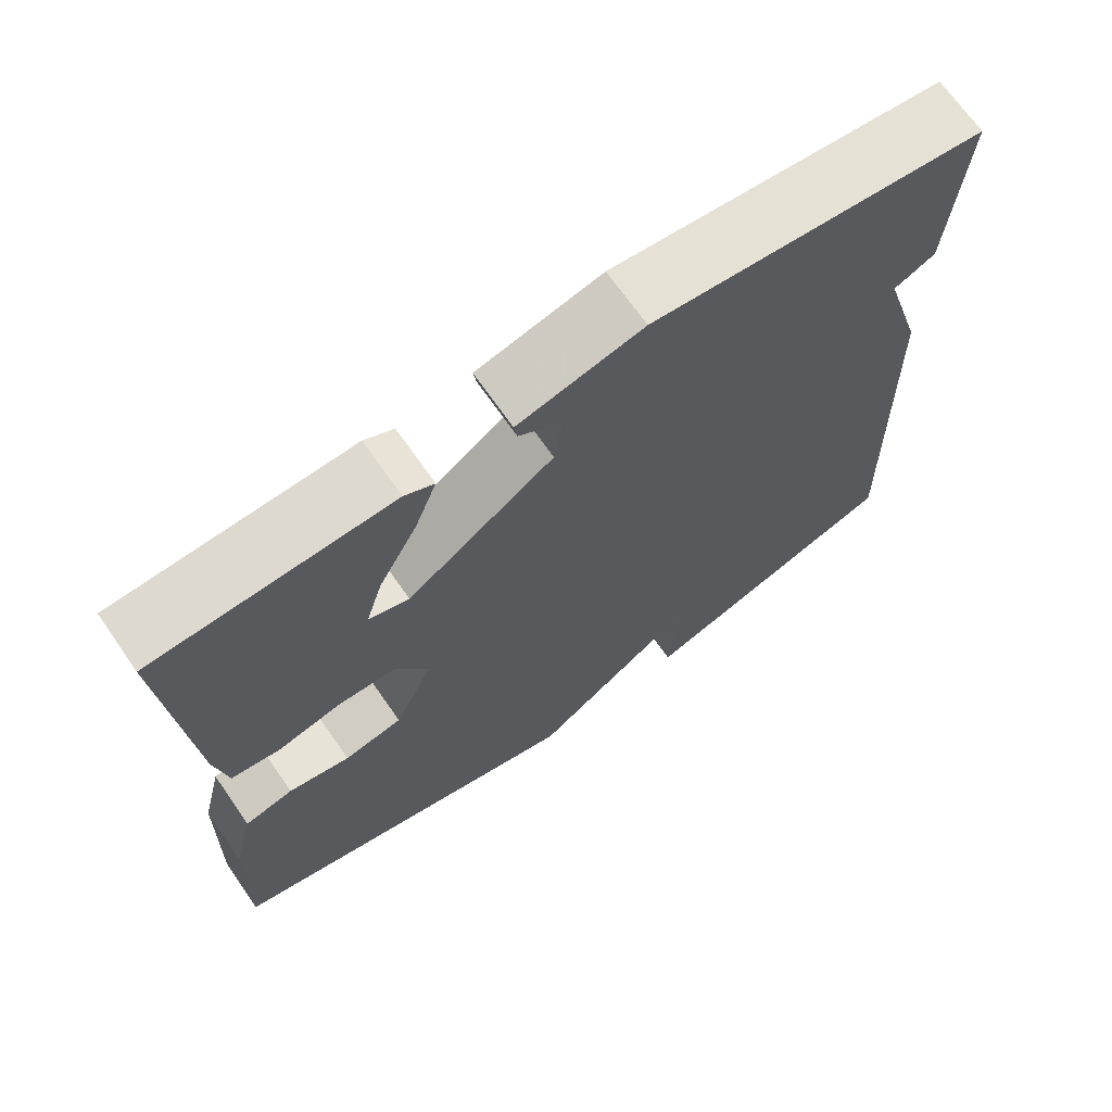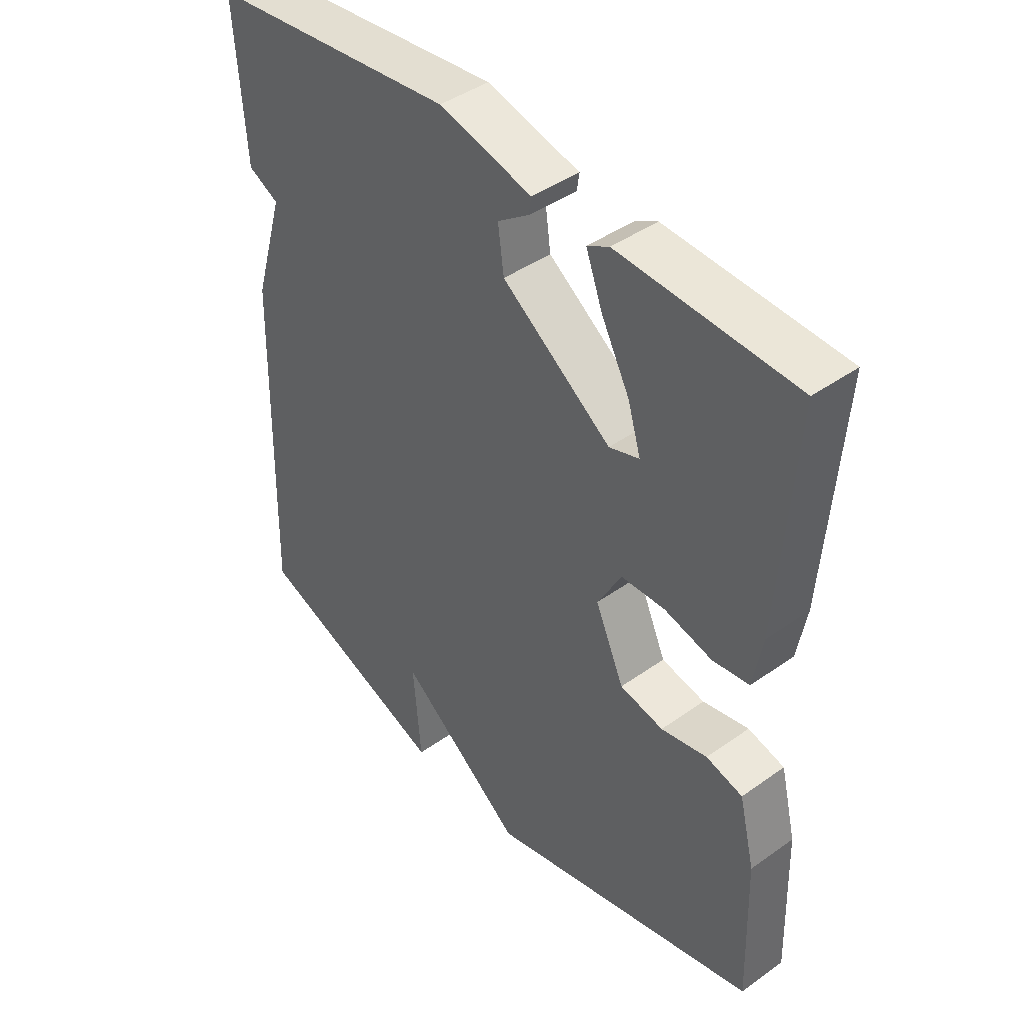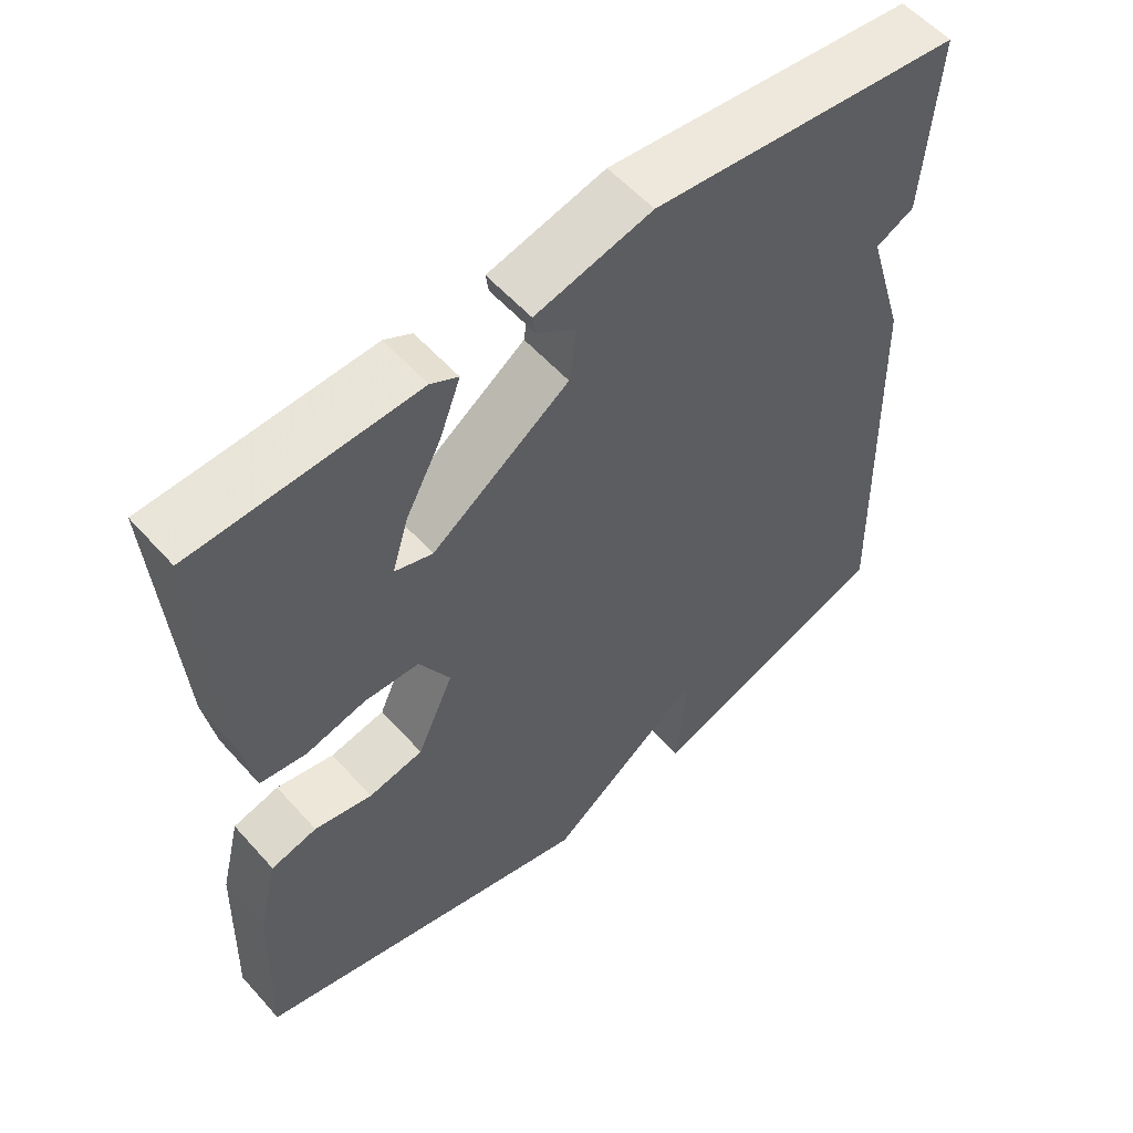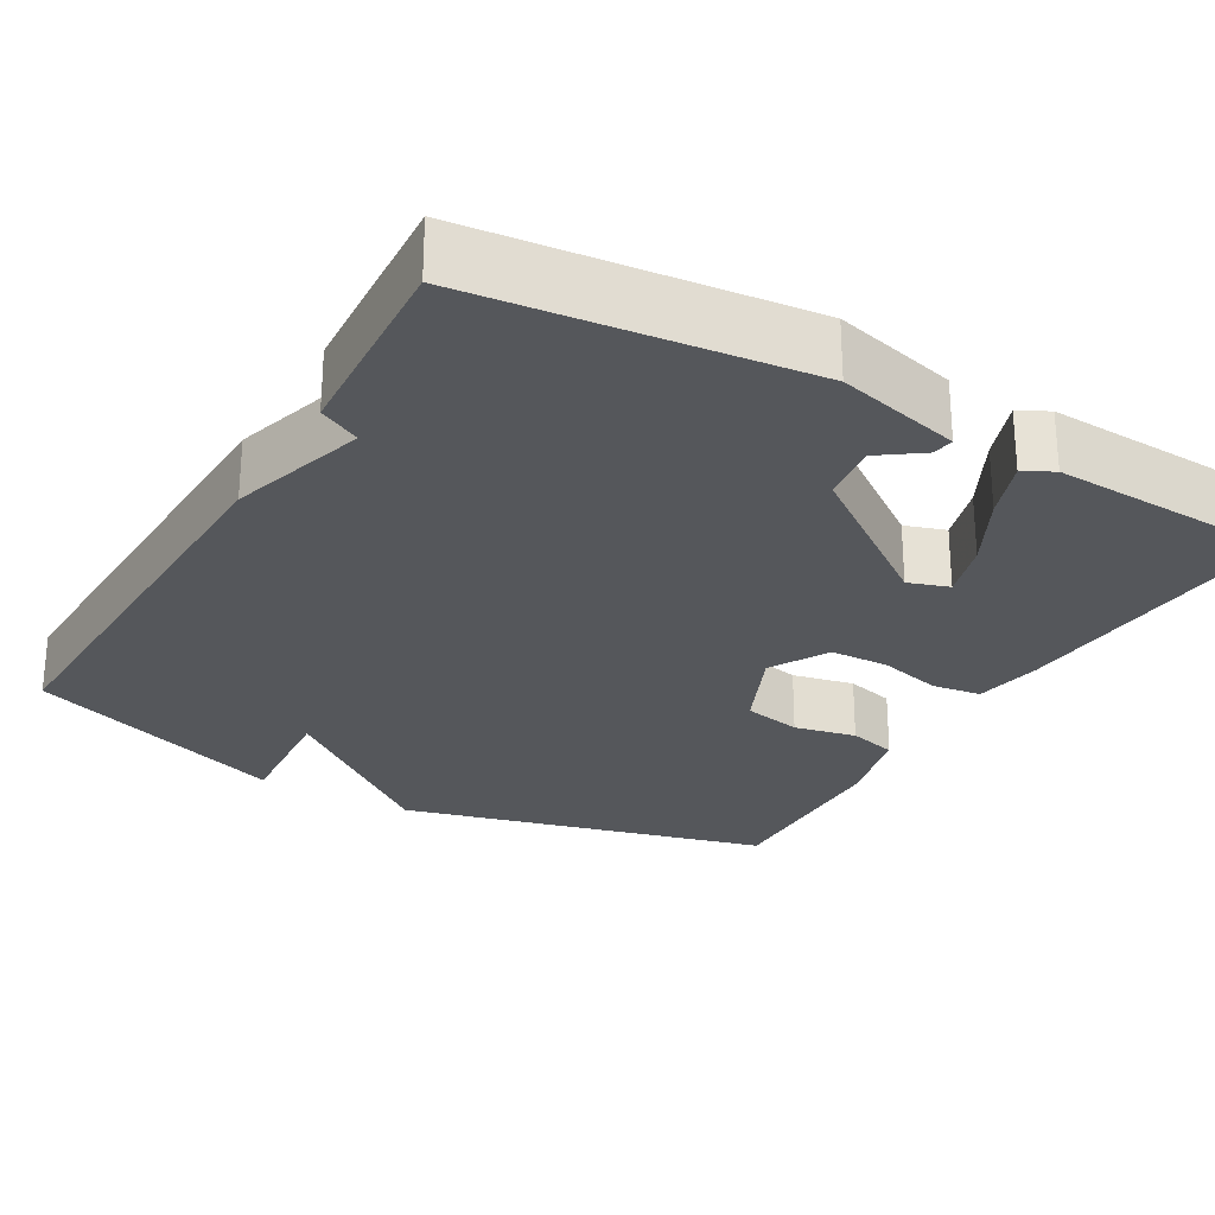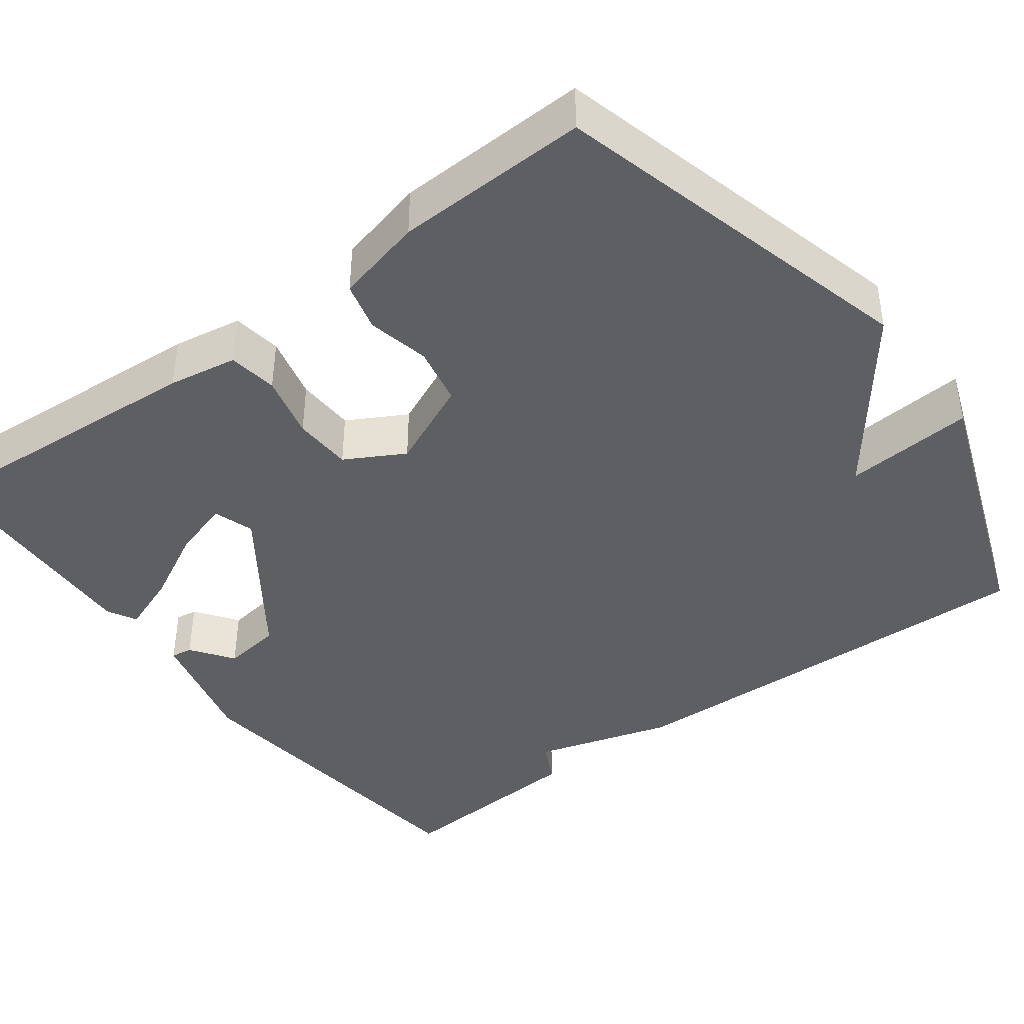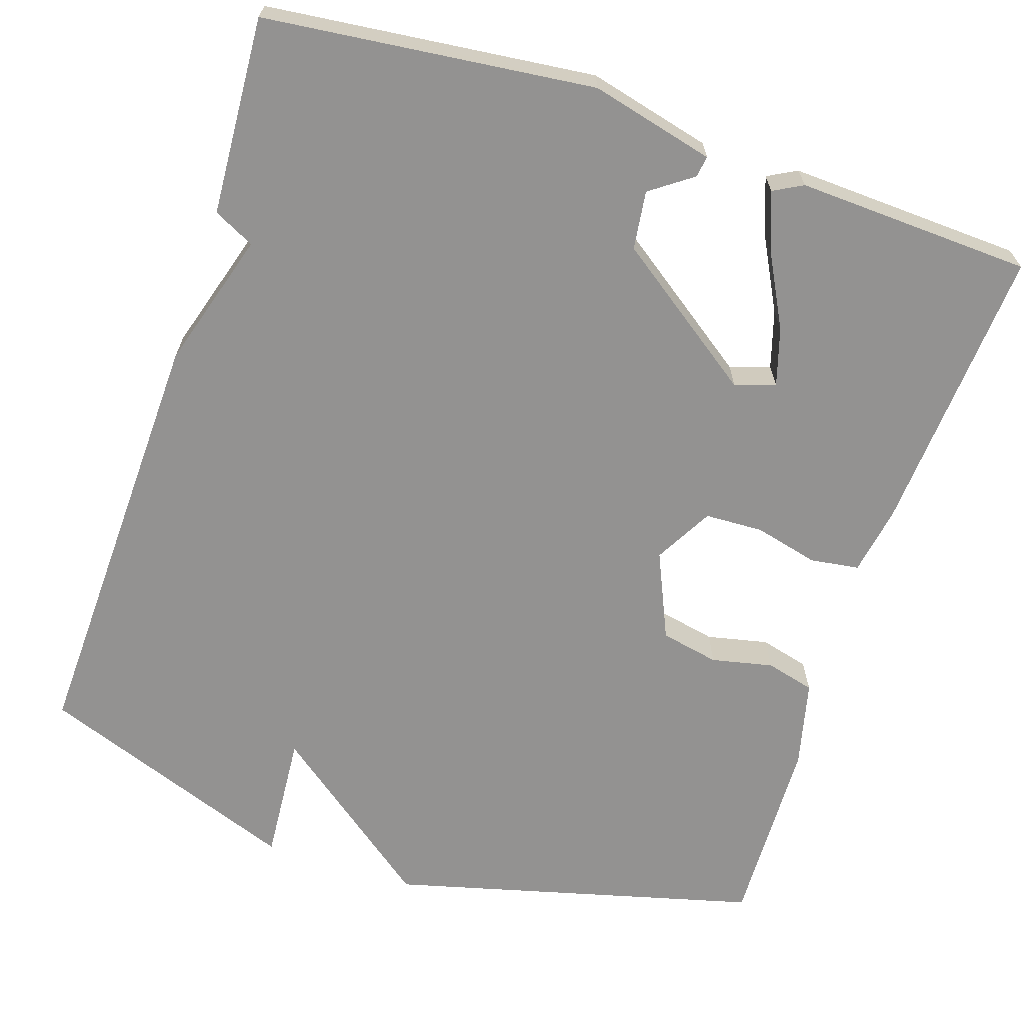
<metadata>
{"format":"obj","ext":"obj","renderer":"f3d","projection":"perspective","resolution":1024,"background":"white","views":[{"elev":69.6,"azim":145.1,"up":"+Z"},{"elev":43.2,"azim":49.9,"up":"+Z"},{"elev":56.5,"azim":138.9,"up":"+Z"},{"elev":-26.4,"azim":-30.1,"up":"+Y"},{"elev":-41.7,"azim":126.8,"up":"+Y"},{"elev":-66.4,"azim":-18.3,"up":"+Y"}]}
</metadata>
<code>
v -0.5 0.07 0.5
v -0.083 0.07 0.547
v 0.074 0.07 0.508
v 0.07 0.07 0.481
v 0.017 0.07 0.443
v 0.027 0.07 0.369
v 0.212 0.07 0.237
v 0.263 0.07 0.254
v 0.241 0.07 0.327
v 0.193 0.07 0.418
v 0.165 0.07 0.493
v 0.202 0.07 0.513
v 0.5 0.07 0.5
v 0.475 0.07 0.132
v 0.46 0.07 0.045
v 0.398 0.07 0.036
v 0.317 0.07 0.056
v 0.243 0.07 0.053
v 0.202 0.07 -0.021
v 0.251 0.07 -0.131
v 0.325 0.07 -0.146
v 0.403 0.07 -0.129
v 0.465 0.07 -0.145
v 0.492 0.07 -0.256
v 0.5 0.07 -0.5
v 0.034 0.07 -0.622
v -0.179 0.07 -0.459
v -0.166 0.07 -0.622
v -0.5 0.07 -0.5
v -0.484 0.07 0.049
v -0.432 0.07 0.223
v -0.484 0.07 0.249
v -0.5 0 0.5
v -0.083 0 0.547
v 0.074 0 0.508
v 0.07 0 0.481
v 0.017 0 0.443
v 0.027 0 0.369
v 0.212 0 0.237
v 0.263 0 0.254
v 0.241 0 0.327
v 0.193 0 0.418
v 0.165 0 0.493
v 0.202 0 0.513
v 0.5 0 0.5
v 0.475 0 0.132
v 0.46 0 0.045
v 0.398 0 0.036
v 0.317 0 0.056
v 0.243 0 0.053
v 0.202 0 -0.021
v 0.251 0 -0.131
v 0.325 0 -0.146
v 0.403 0 -0.129
v 0.465 0 -0.145
v 0.492 0 -0.256
v 0.5 0 -0.5
v 0.034 0 -0.622
v -0.179 0 -0.459
v -0.166 0 -0.622
v -0.5 0 -0.5
v -0.484 0 0.049
v -0.432 0 0.223
v -0.484 0 0.249
f 3 4 5
f 2 3 5
f 1 2 5
f 32 1 5
f 31 32 5
f 29 30 31
f 28 29 31
f 27 28 31
f 27 31 5 6
f 25 26 27
f 24 25 27
f 23 24 27
f 22 23 27
f 21 22 27
f 20 21 27
f 19 20 27 6
f 18 19 6 7
f 17 18 7 8
f 16 17 8
f 14 15 16
f 13 14 16
f 12 13 16
f 11 12 16
f 10 11 16
f 9 10 16
f 8 9 16
f 37 36 35
f 37 35 34
f 37 34 33
f 37 33 64
f 37 64 63
f 63 62 61
f 63 61 60
f 63 60 59
f 38 37 63 59
f 59 58 57
f 59 57 56
f 59 56 55
f 59 55 54
f 59 54 53
f 59 53 52
f 38 59 52 51
f 39 38 51 50
f 40 39 50 49
f 40 49 48
f 48 47 46
f 48 46 45
f 48 45 44
f 48 44 43
f 48 43 42
f 48 42 41
f 48 41 40
f 1 33 34 2
f 2 34 35 3
f 3 35 36 4
f 4 36 37 5
f 5 37 38 6
f 6 38 39 7
f 7 39 40 8
f 8 40 41 9
f 9 41 42 10
f 10 42 43 11
f 11 43 44 12
f 12 44 45 13
f 13 45 46 14
f 14 46 47 15
f 15 47 48 16
f 16 48 49 17
f 17 49 50 18
f 18 50 51 19
f 19 51 52 20
f 20 52 53 21
f 21 53 54 22
f 22 54 55 23
f 23 55 56 24
f 24 56 57 25
f 25 57 58 26
f 26 58 59 27
f 27 59 60 28
f 28 60 61 29
f 29 61 62 30
f 30 62 63 31
f 31 63 64 32
f 32 64 33 1

</code>
